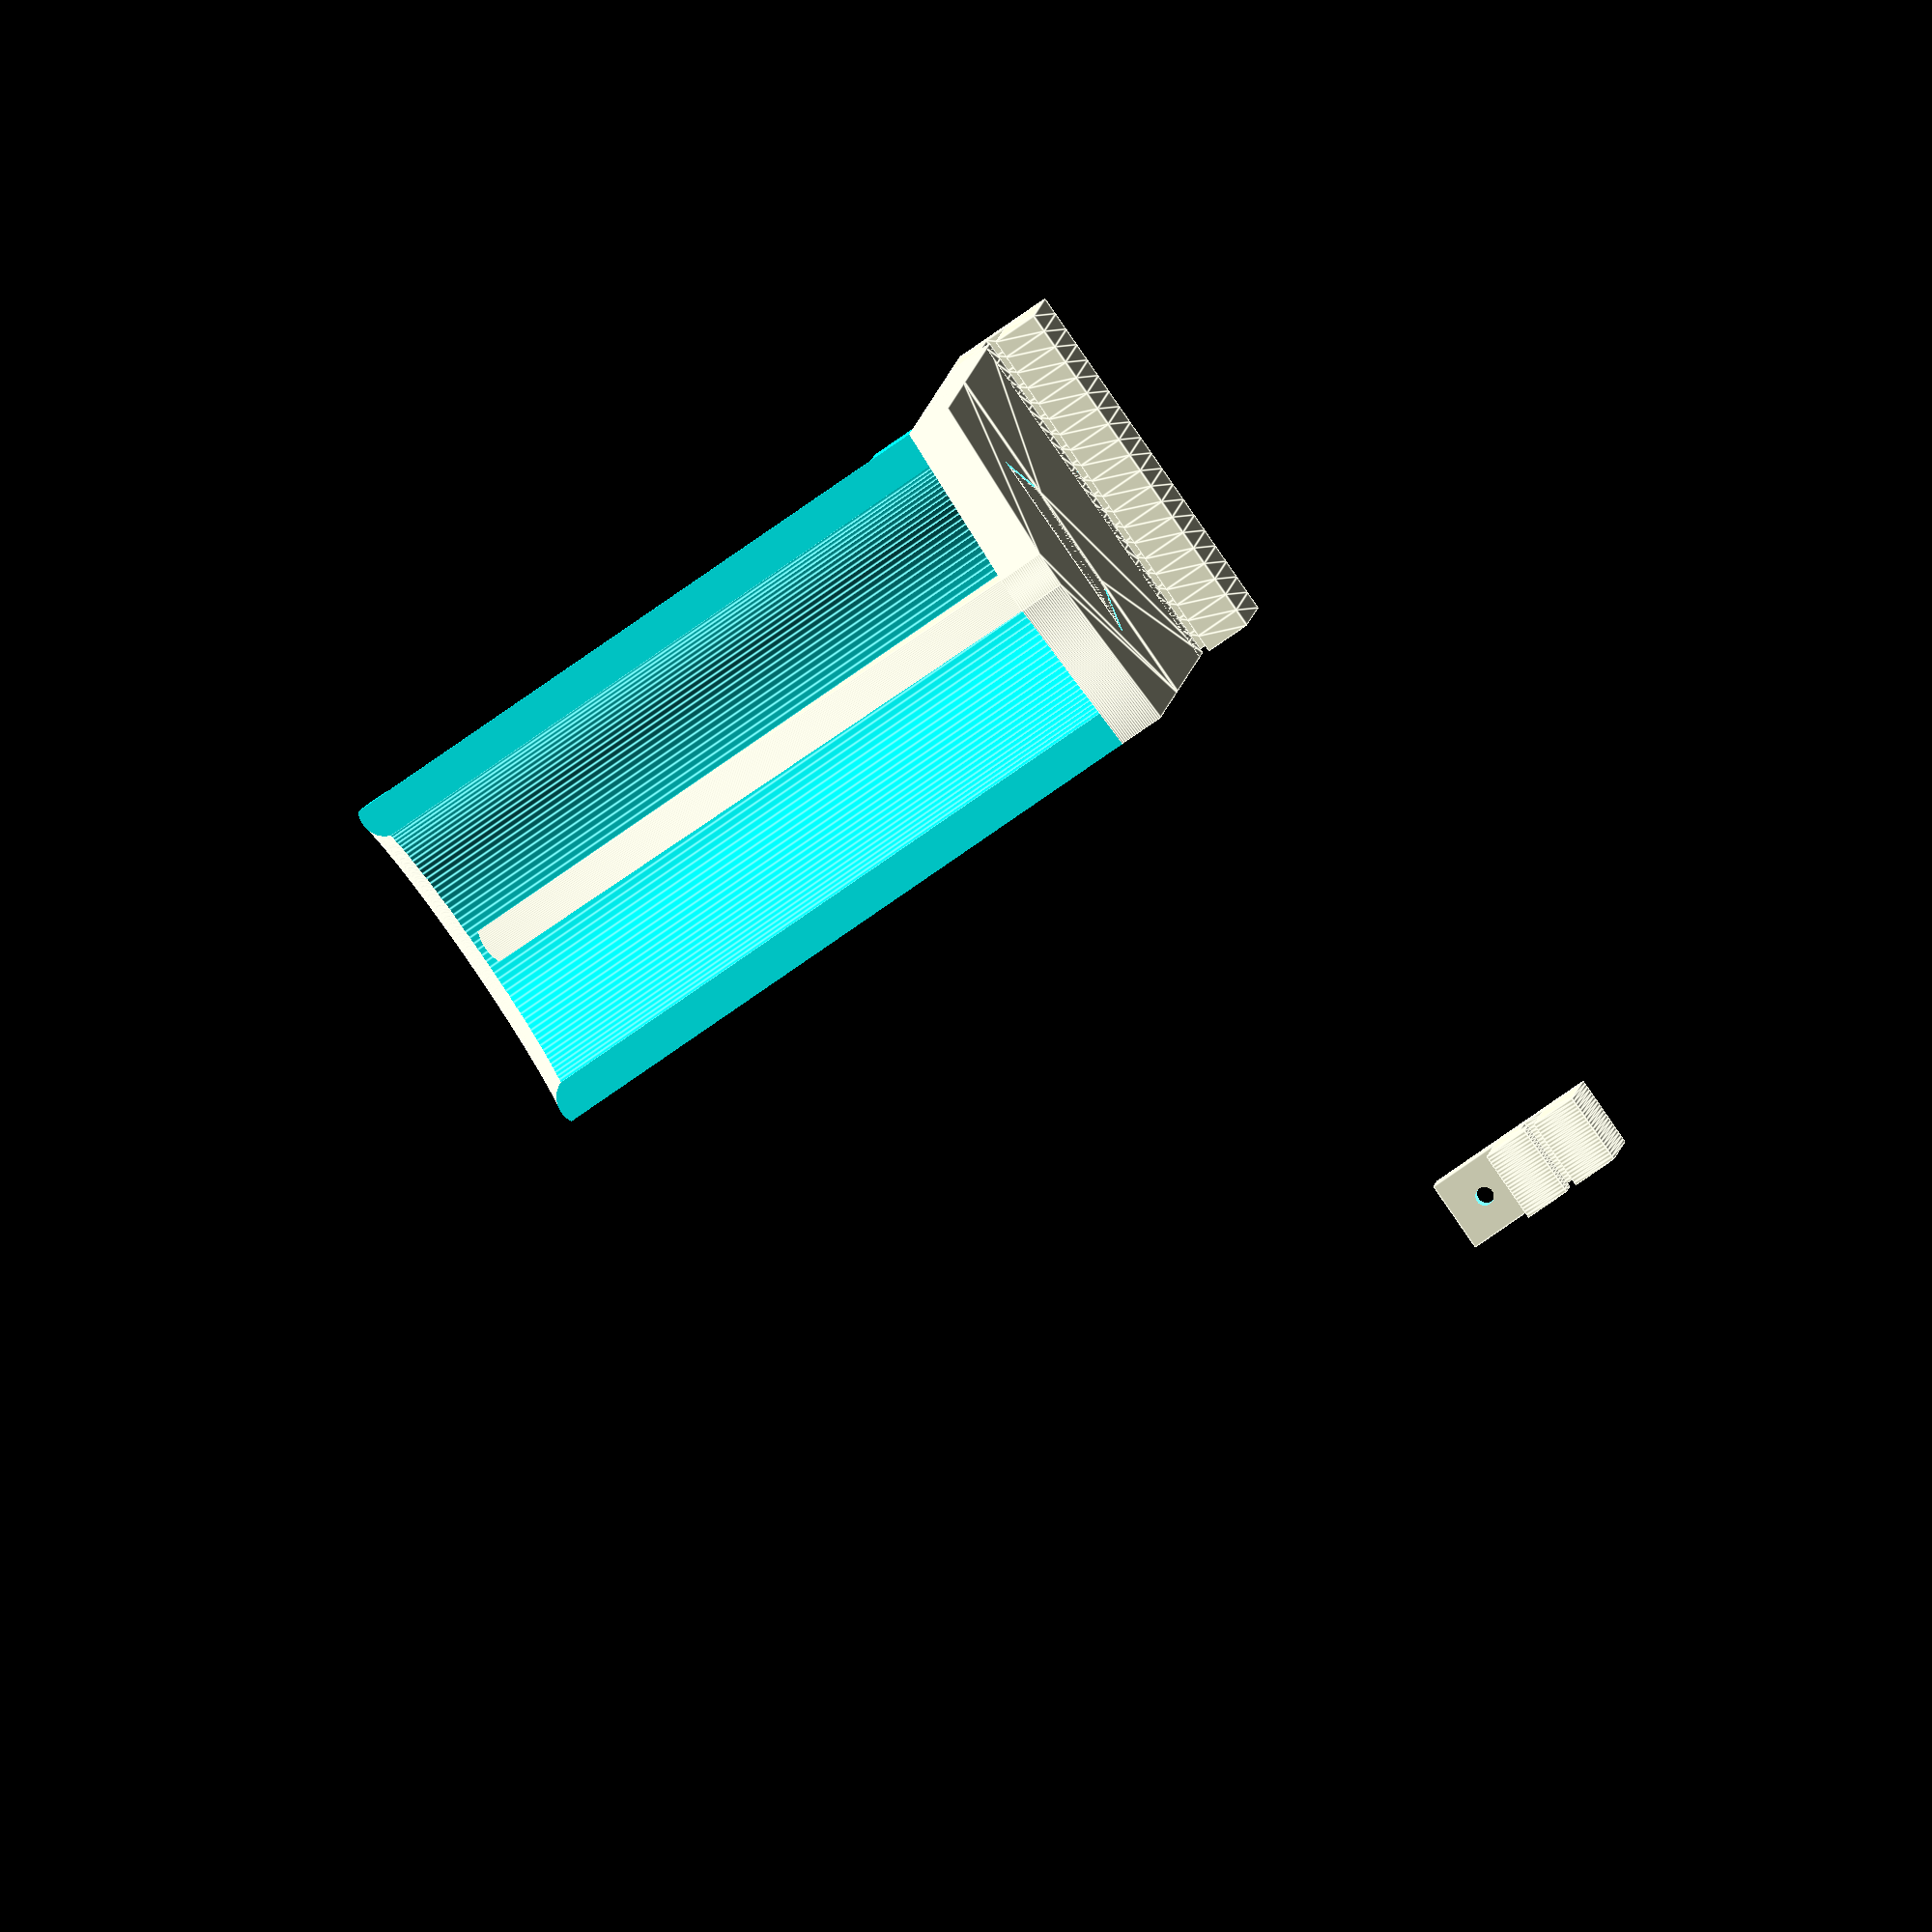
<openscad>
$fs = 0.1; // mm per facet in cylinder
$fa = 1; // degrees per facet in cylinder
$fn = 150; // higher values give a smoother surface

spool_hole_dia = 2.25; // inches for Shaxon PLA filament spool
//spool_hole_dia = 2.09; // inches for Makerbot small PLA filament spool
//spool_hole_dia = 1.25; // inches for MG Chemicals PLA filament spool
spool_hub_wall = 0.2; // wall thickness of spool hub
spool_height = 3; // thickness of the spool
spool_dia = 9; // outer diameter of the spool
spool_curb_width = .25; // width of curbs at edge of spool, that keep spool aligned.
spool_curb_height = .2; // height of curbs
hanger_thickness = 0.25; // thickness of bracket over side of makerbot mini

overcut = 1; // distance to over-cut beyond the part
module spool_cuts() {
    translate([spool_hole_dia*.45, -spool_hole_dia/2, -overcut]) cube([overcut, spool_hole_dia, spool_height+spool_curb_width+2*overcut]);    
    translate([-(spool_hole_dia*.45)-overcut, -spool_hole_dia/2, -overcut]) cube([overcut, spool_hole_dia, spool_height+spool_curb_width+2*overcut]);
    translate([-(spool_hole_dia/2), spool_hole_dia*.2-spool_hole_dia,  -overcut]) cube([spool_hole_dia, spool_hole_dia, spool_height+spool_curb_width+2*overcut]);
}
module arm() {
    difference() {
        union() {
            cylinder(h=spool_height+spool_curb_width*2, d=spool_hole_dia);
            cylinder(h=spool_curb_width, r=spool_hole_dia/2+spool_curb_height);
            translate([0, 0, spool_height+spool_curb_width*2])
                rotate_extrude(angle = 360, convexity = 10) translate([spool_hole_dia/2-0.08, 0, 0]) circle(d = spool_curb_width);
        }
        translate([0, 0, -.5]) cylinder(h=spool_height+spool_curb_width*2+2*overcut, r=(spool_hole_dia/2-spool_hub_wall));
        spool_cuts();
    }

    // spool support triangle
    triangle_points =[
        [0, spool_hole_dia/2-spool_hub_wall],
        [spool_height+spool_curb_width*2, spool_hole_dia/2-spool_hub_wall],
//        [spool_height+spool_curb_width, spool_hole_dia*.2],
        [0, 0]
    ];
    triangle_paths =[[0,1,2,3]];
    rotate([0,270,0])
        linear_extrude(height = spool_hub_wall, center = true, convexity = 10, twist = 0, slices = 20, scale = 1.0) 
        polygon(triangle_points, triangle_paths, convexity = 10);

    // spool wall plate
    plate_points =[
        [-spool_hole_dia*.45, spool_hole_dia*.2],
        [-spool_hub_wall/2,0], [spool_hub_wall/2,0],
        [spool_hole_dia*.45, spool_hole_dia*.2],
        [spool_hole_dia*.45, spool_hole_dia],
        [-spool_hole_dia*.45, spool_hole_dia]
    ];
    plate_paths =[[0,1,2,3,4,5]];
    difference() {
        translate([0, 0, -hanger_thickness]) 
            linear_extrude(height = hanger_thickness, center = false, convexity = 10, twist = 0, slices = 20, scale = 1.0) 
                polygon(plate_points, plate_paths, convexity = 10);
        hanger_tab(0);
    }
}

module  hanger_tab(margin) {
    tab_points = [
        [spool_hole_dia*.45, spool_hole_dia + margin],
        [spool_hole_dia * .45 - spool_hole_dia * .3 - margin, spool_hole_dia + margin],
        [spool_hole_dia * .45 - spool_hole_dia * .2 - margin, spool_hole_dia*.7 + margin],
        [-(spool_hole_dia * .45 - spool_hole_dia * .2 - margin), spool_hole_dia*.7 + margin],
        [-(spool_hole_dia * .45 - spool_hole_dia * .3 - margin), spool_hole_dia + margin],
        [-spool_hole_dia*.45, spool_hole_dia + margin],
        [-spool_hole_dia*.45, 5],
        [spool_hole_dia*.45, 5]
    ];
    tab_paths = [[0,1,2,3,4,5,6,7]];
    translate([0, 0, -hanger_thickness])
        linear_extrude(height = hanger_thickness, center = false, convexity = 10, twist = 0, slices = 20, scale = 1.0) 
            polygon(tab_points, tab_paths, convexity = 10);
}

mini_edge_thickness = .12;
mini_wall_thickness = mini_edge_thickness/2;
tab_points = [
    [(9-spool_hole_dia)/2 - 1,0],
    [(9-spool_hole_dia)/2 + hanger_thickness, 0],
    [(9-spool_hole_dia)/2 + hanger_thickness, -hanger_thickness*2 - mini_wall_thickness],
    [(9-spool_hole_dia)/2 - 1,                -hanger_thickness*2 - mini_wall_thickness],
    [(9-spool_hole_dia)/2 - 1, -hanger_thickness - mini_wall_thickness],
    [(9-spool_hole_dia)/2, -hanger_thickness - mini_wall_thickness],
    [(9-spool_hole_dia)/2, -hanger_thickness + mini_wall_thickness],
    [(9-spool_hole_dia)/2 - .62, -hanger_thickness + mini_wall_thickness],
    [(9-spool_hole_dia)/2 - .62, -hanger_thickness],
    [(9-spool_hole_dia)/2 - 1, -hanger_thickness]
];
tab_paths = [[0,1,2,3,4,5,6,7,8,9,10]];

module hook() {
    margin = 0.05;
    hanger_tab(margin);
    
    translate([0, spool_hole_dia+margin, 0])
    rotate([90, 0, 90])
    linear_extrude(height = spool_hole_dia*.45*2, center = true, convexity = 10, twist = 0, slices = 20, scale = 1.0) 
            polygon(tab_points, tab_paths, convexity = 10);
}

module plug() {
    pwidth = 0.4;
    translate([-spool_dia/2, spool_hole_dia, 0])
            difference() {
                rotate([90, 0, 90])
                union() {
                    linear_extrude(height = pwidth, center = false, convexity = 10, twist = 0, slices = 20, scale = 1.0) 
                            polygon(tab_points, tab_paths, convexity = 10);
                    translate([(9-spool_hole_dia)/2 + hanger_thickness-pwidth, 0, 0]) cube([pwidth, pwidth ,pwidth]);
                }
                rotate([270, 0, 0])
                    translate([pwidth/2, -pwidth/2, 0]) {
                        cylinder (h = 5, d=0.1);
                        translate([0, 0, (9-spool_hole_dia)/2 + hanger_thickness - pwidth/2]) cylinder (h = 2, d=0.17);
                    }
            }
}

// These parts are needed, and should be exported as STL separately from OpenSCAD
plug();
hook();
arm();
</openscad>
<views>
elev=261.5 azim=175.0 roll=55.3 proj=o view=edges
</views>
